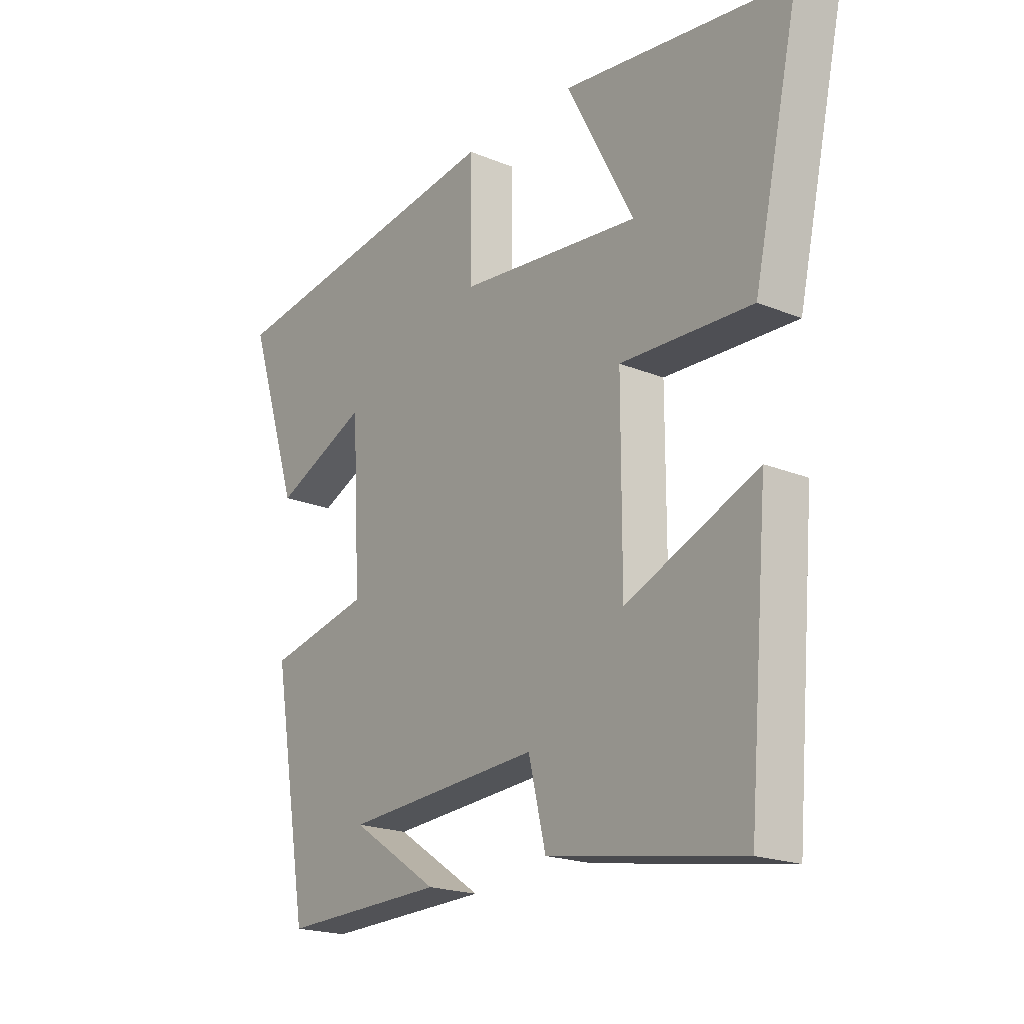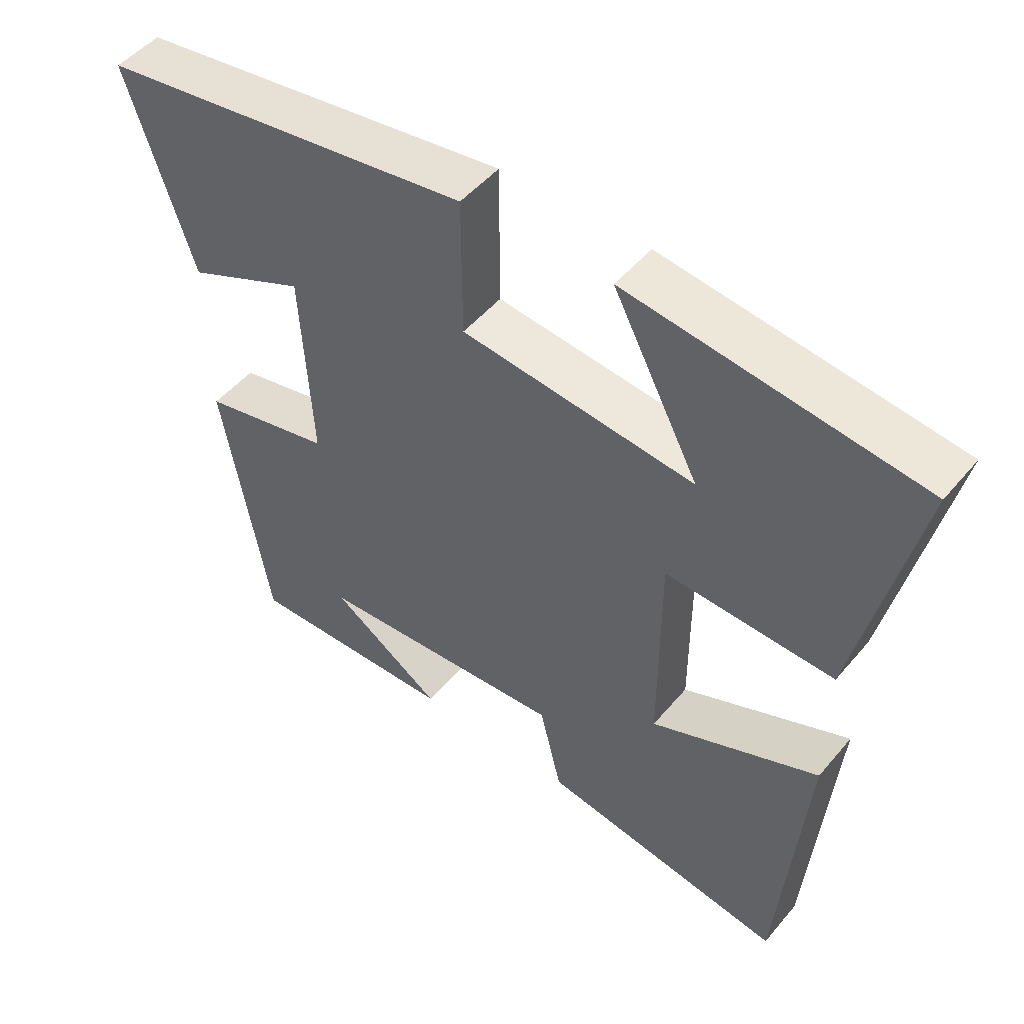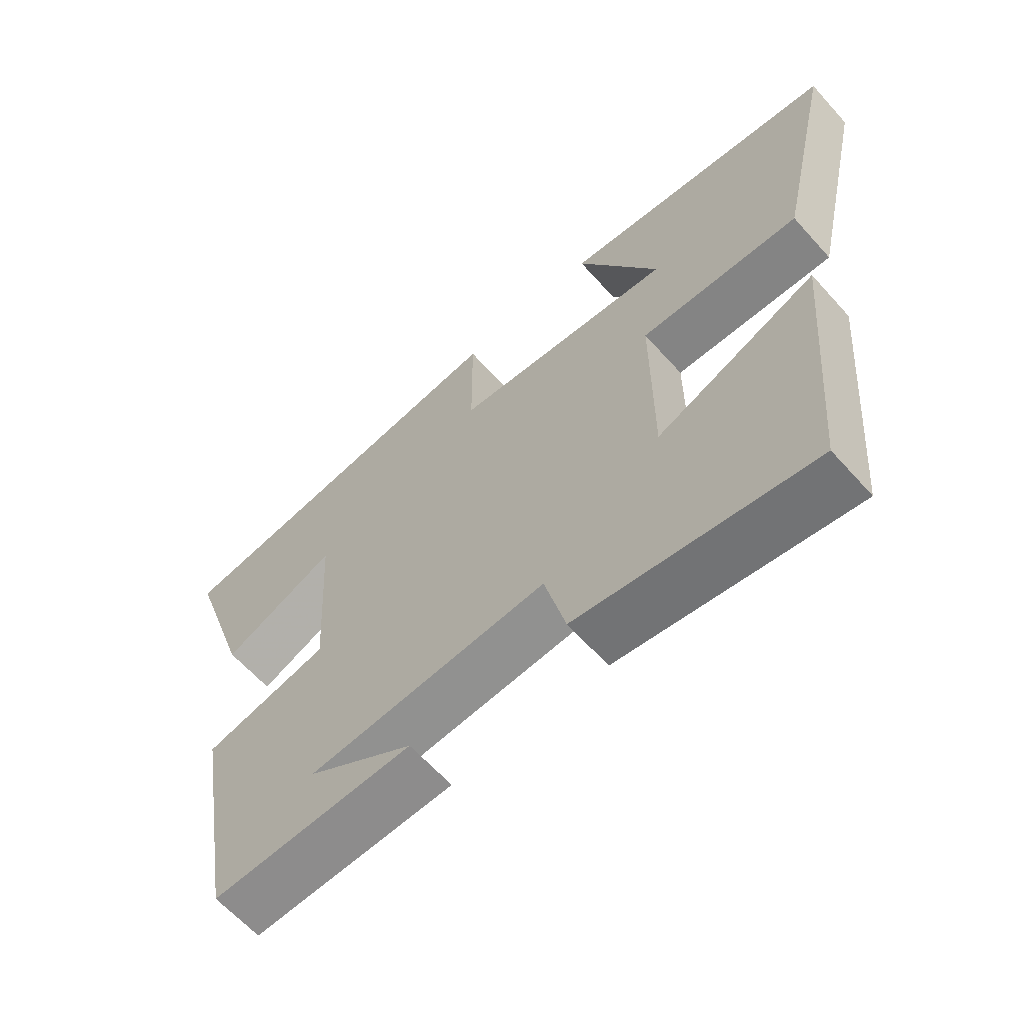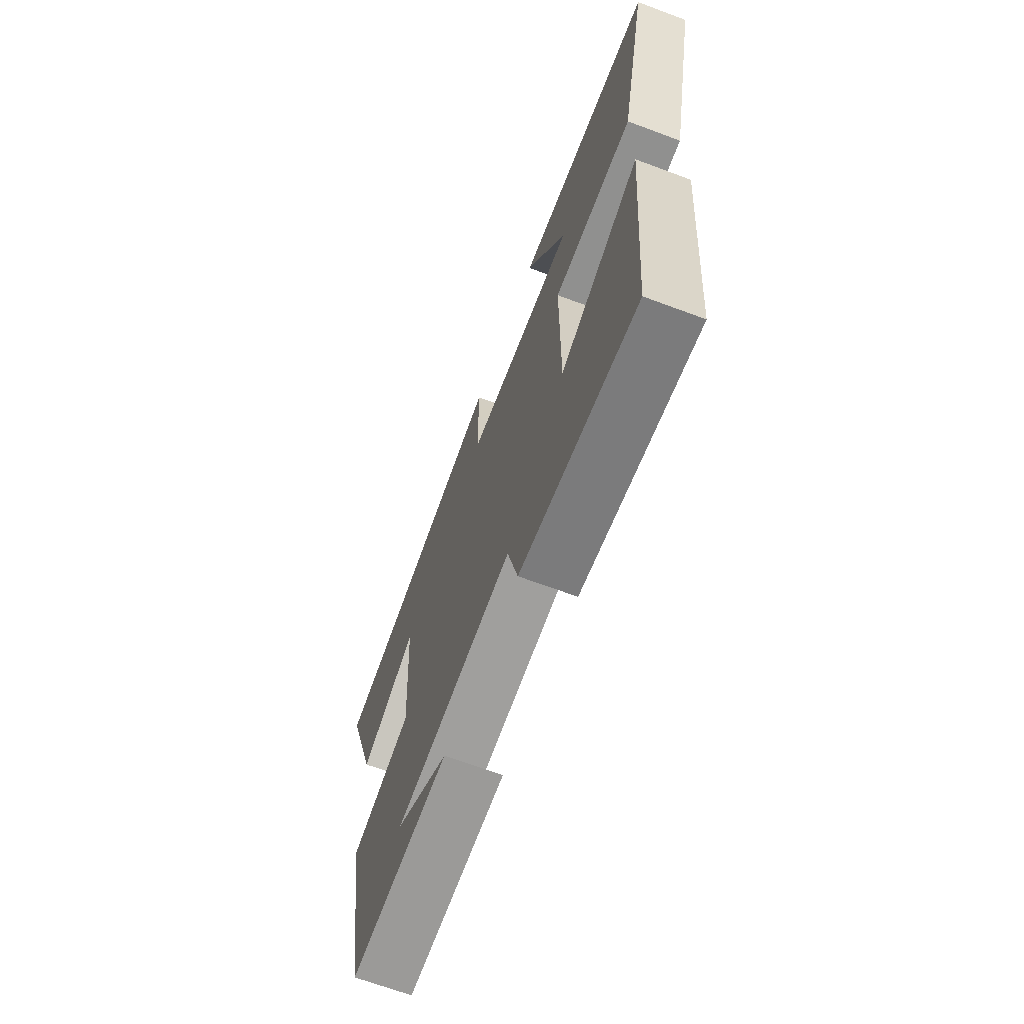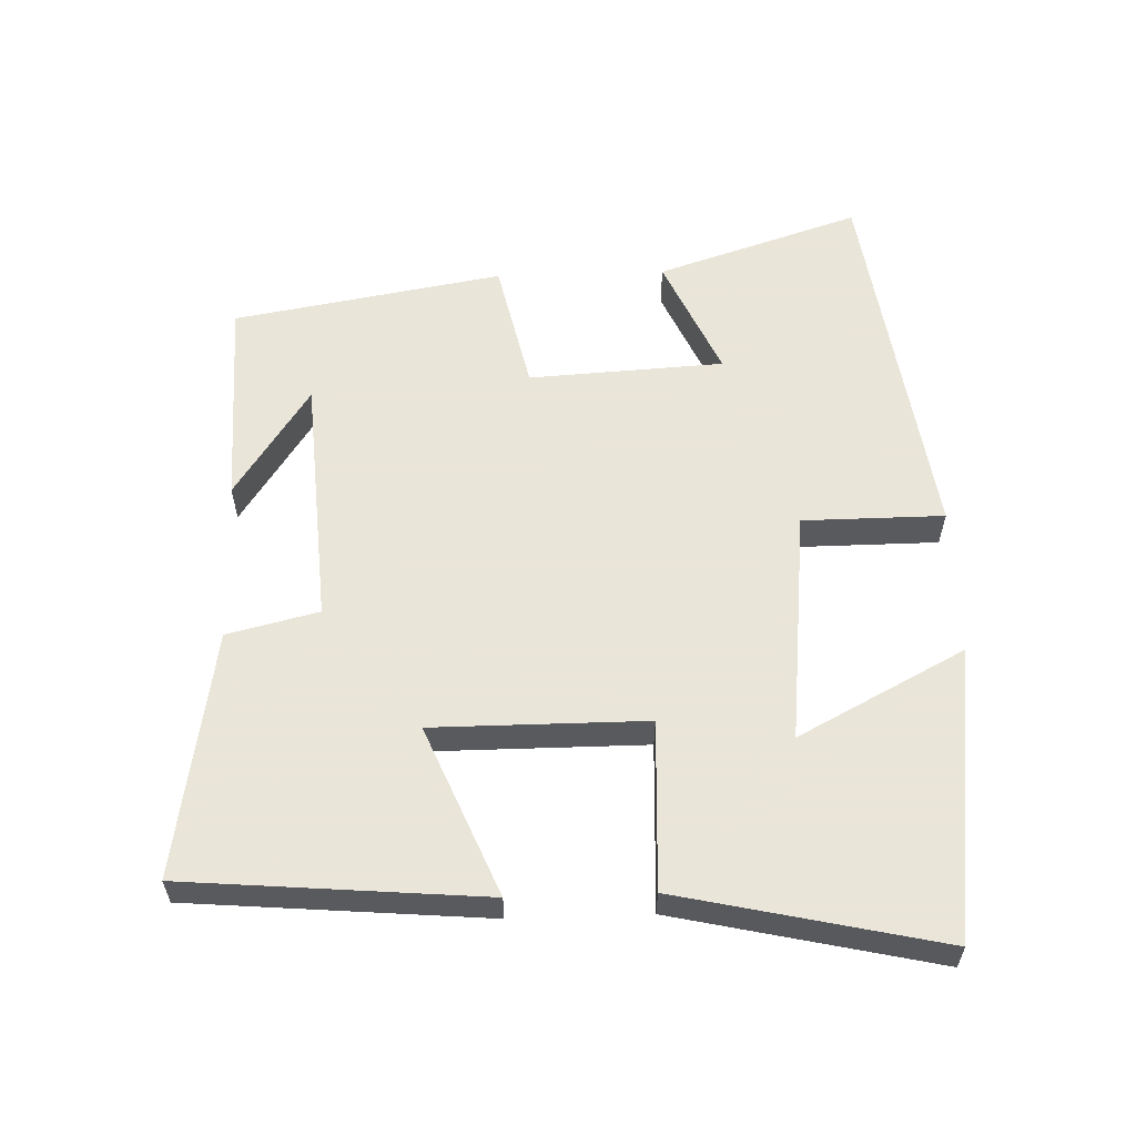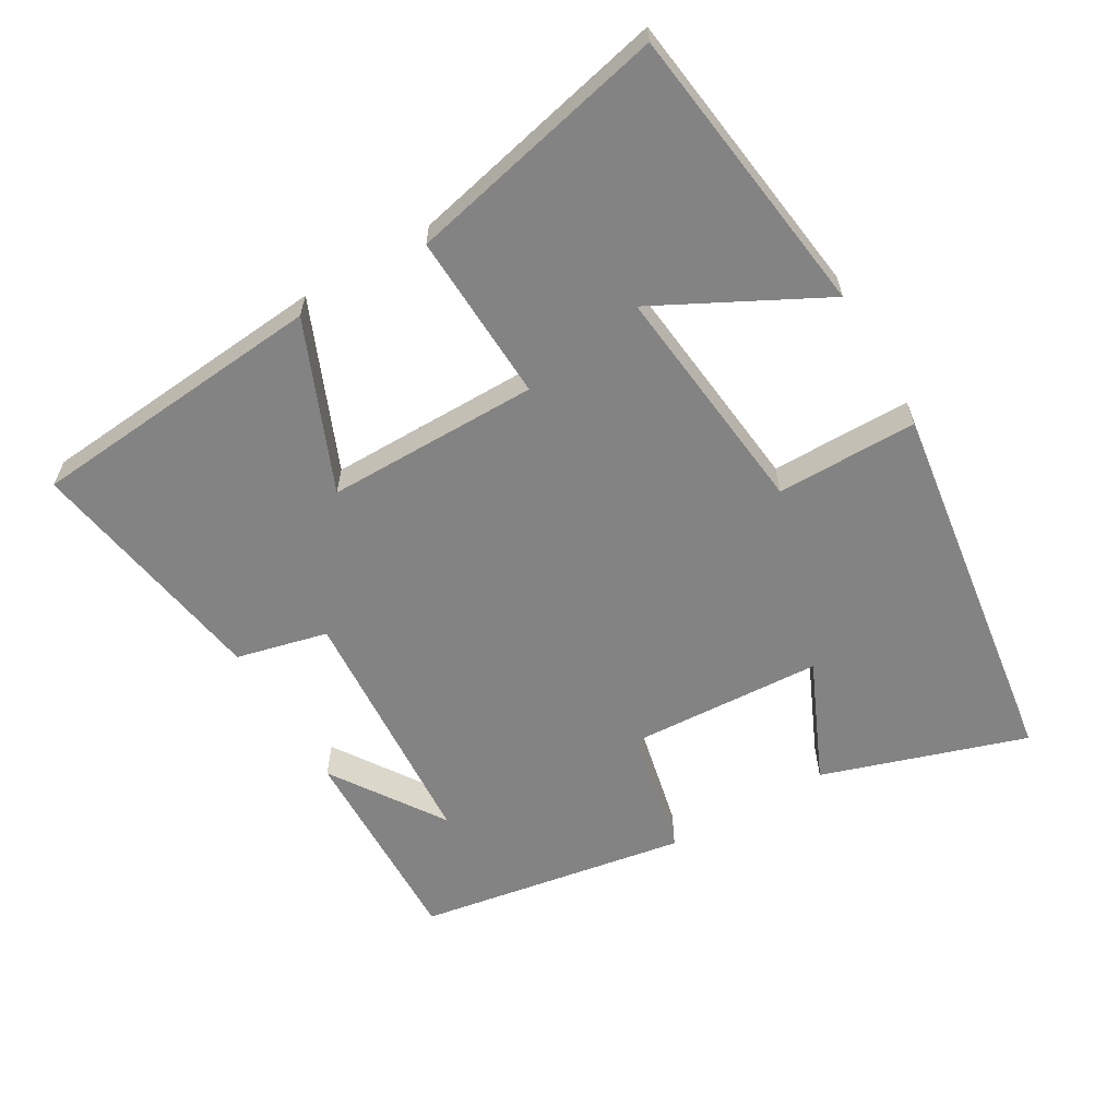
<metadata>
{"format":"obj","ext":"obj","renderer":"f3d","projection":"perspective","resolution":1024,"background":"white","views":[{"elev":-20.1,"azim":-127.1,"up":"+Z"},{"elev":49.3,"azim":-141.8,"up":"+Z"},{"elev":-63.2,"azim":-138.2,"up":"+Z"},{"elev":-67.8,"azim":-110.5,"up":"+Z"},{"elev":58.6,"azim":-91.9,"up":"+Y"},{"elev":-61.0,"azim":-59.6,"up":"+Y"}]}
</metadata>
<code>
v -0.463 0.07 -0.56
v -0.5 0.07 -0.129
v -0.256 0.07 -0.231
v -0.256 0.07 0.077
v -0.5 0.07 0.067
v -0.585 0.07 0.446
v -0.162 0.07 0.5
v -0.287 0.07 0.26
v 0.051 0.07 0.296
v 0.052 0.07 0.5
v 0.596 0.07 0.422
v 0.5 0.07 0.128
v 0.326 0.07 0.206
v 0.31 0.07 -0.076
v 0.5 0.07 -0.118
v 0.433 0.07 -0.508
v 0.128 0.07 -0.5
v 0.29 0.07 -0.392
v -0.074 0.07 -0.368
v -0.106 0.07 -0.5
v -0.463 0 -0.56
v -0.5 0 -0.129
v -0.256 0 -0.231
v -0.256 0 0.077
v -0.5 0 0.067
v -0.585 0 0.446
v -0.162 0 0.5
v -0.287 0 0.26
v 0.051 0 0.296
v 0.052 0 0.5
v 0.596 0 0.422
v 0.5 0 0.128
v 0.326 0 0.206
v 0.31 0 -0.076
v 0.5 0 -0.118
v 0.433 0 -0.508
v 0.128 0 -0.5
v 0.29 0 -0.392
v -0.074 0 -0.368
v -0.106 0 -0.5
f 19 20 1 2
f 16 17 18
f 14 15 16 18
f 13 14 18 19
f 10 11 12 13
f 9 10 13
f 8 9 13 19
f 5 6 7 8
f 4 5 8
f 4 8 19
f 3 4 19
f 2 3 19
f 22 21 40 39
f 38 37 36
f 38 36 35 34
f 39 38 34 33
f 33 32 31 30
f 33 30 29
f 39 33 29 28
f 28 27 26 25
f 28 25 24
f 39 28 24
f 39 24 23
f 39 23 22
f 1 21 22 2
f 2 22 23 3
f 3 23 24 4
f 4 24 25 5
f 5 25 26 6
f 6 26 27 7
f 7 27 28 8
f 8 28 29 9
f 9 29 30 10
f 10 30 31 11
f 11 31 32 12
f 12 32 33 13
f 13 33 34 14
f 14 34 35 15
f 15 35 36 16
f 16 36 37 17
f 17 37 38 18
f 18 38 39 19
f 19 39 40 20
f 20 40 21 1

</code>
